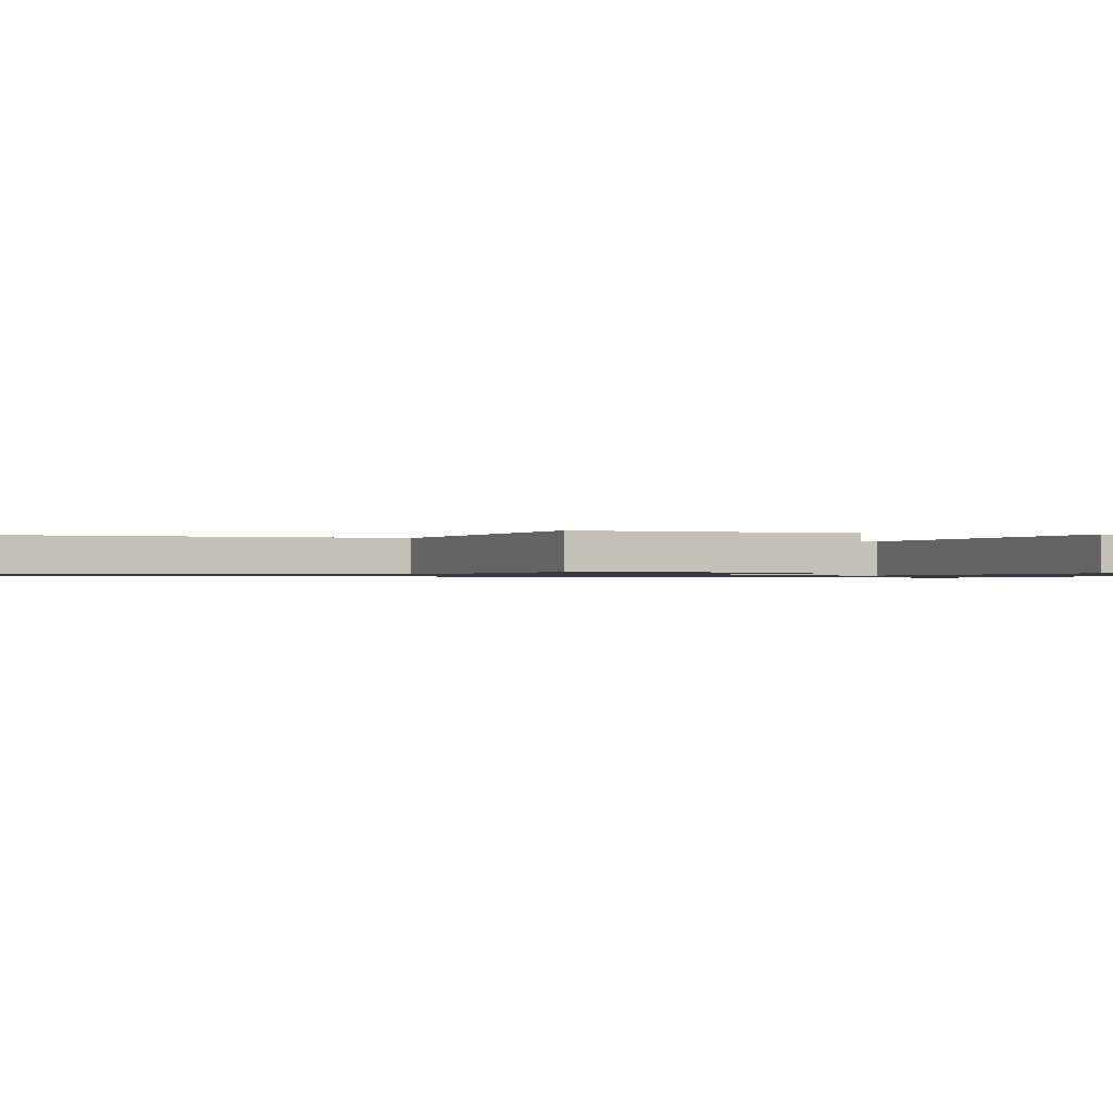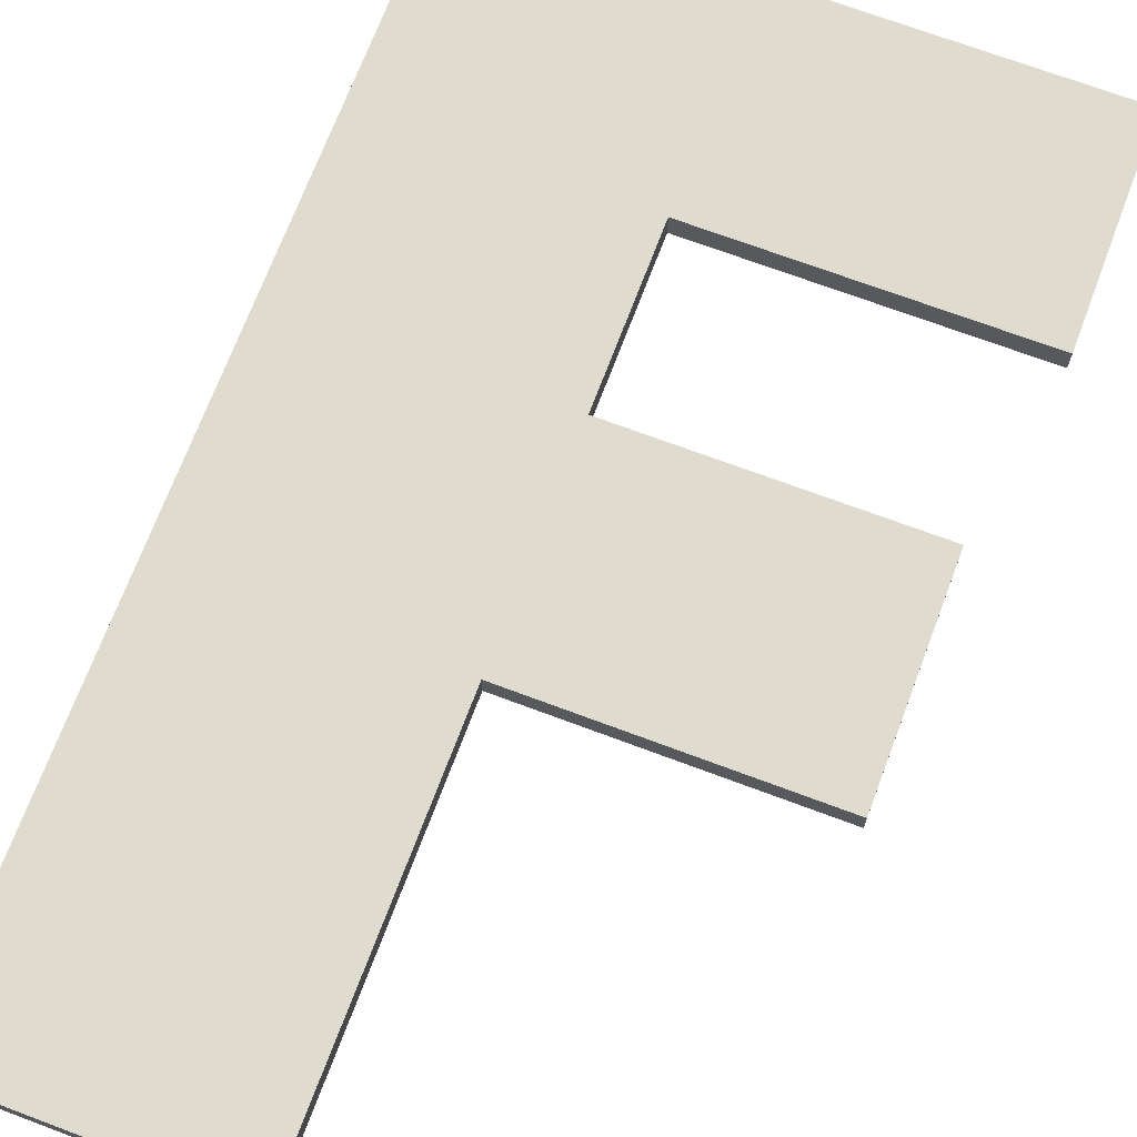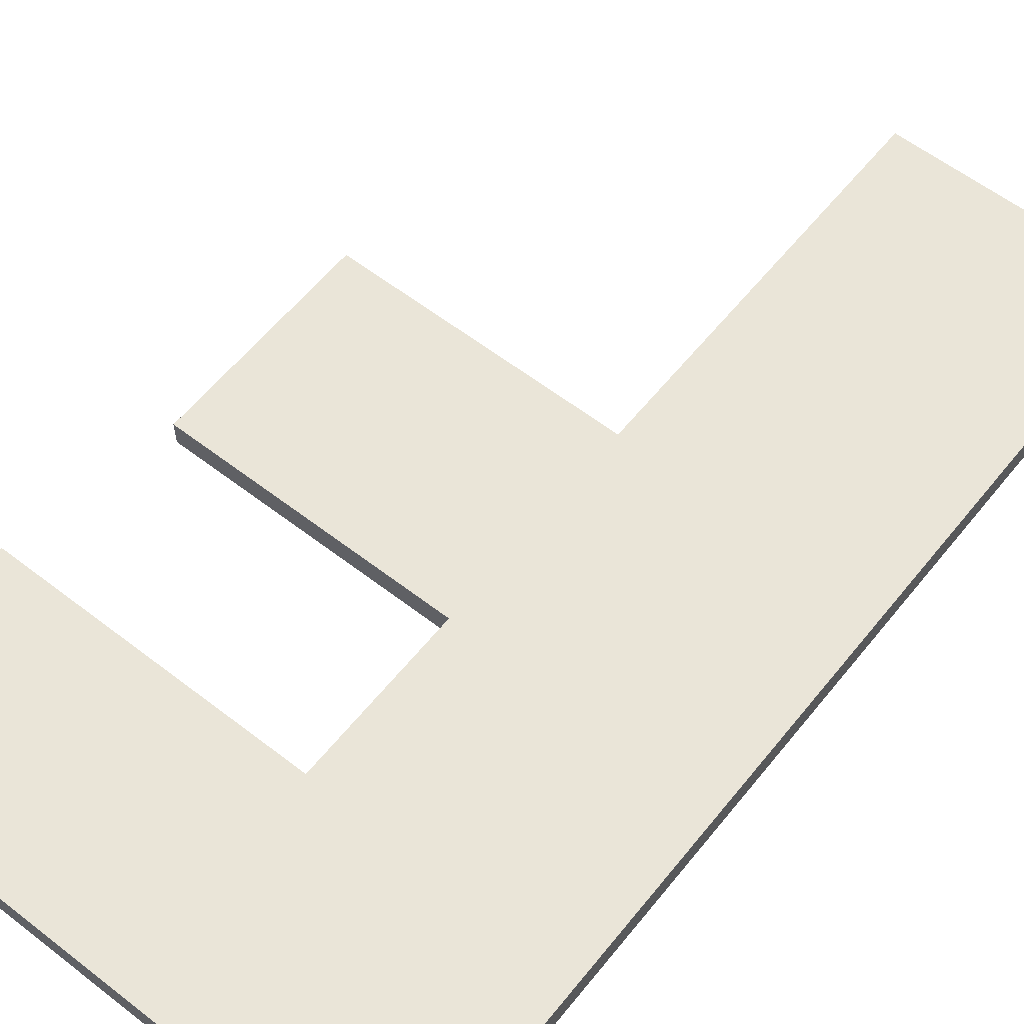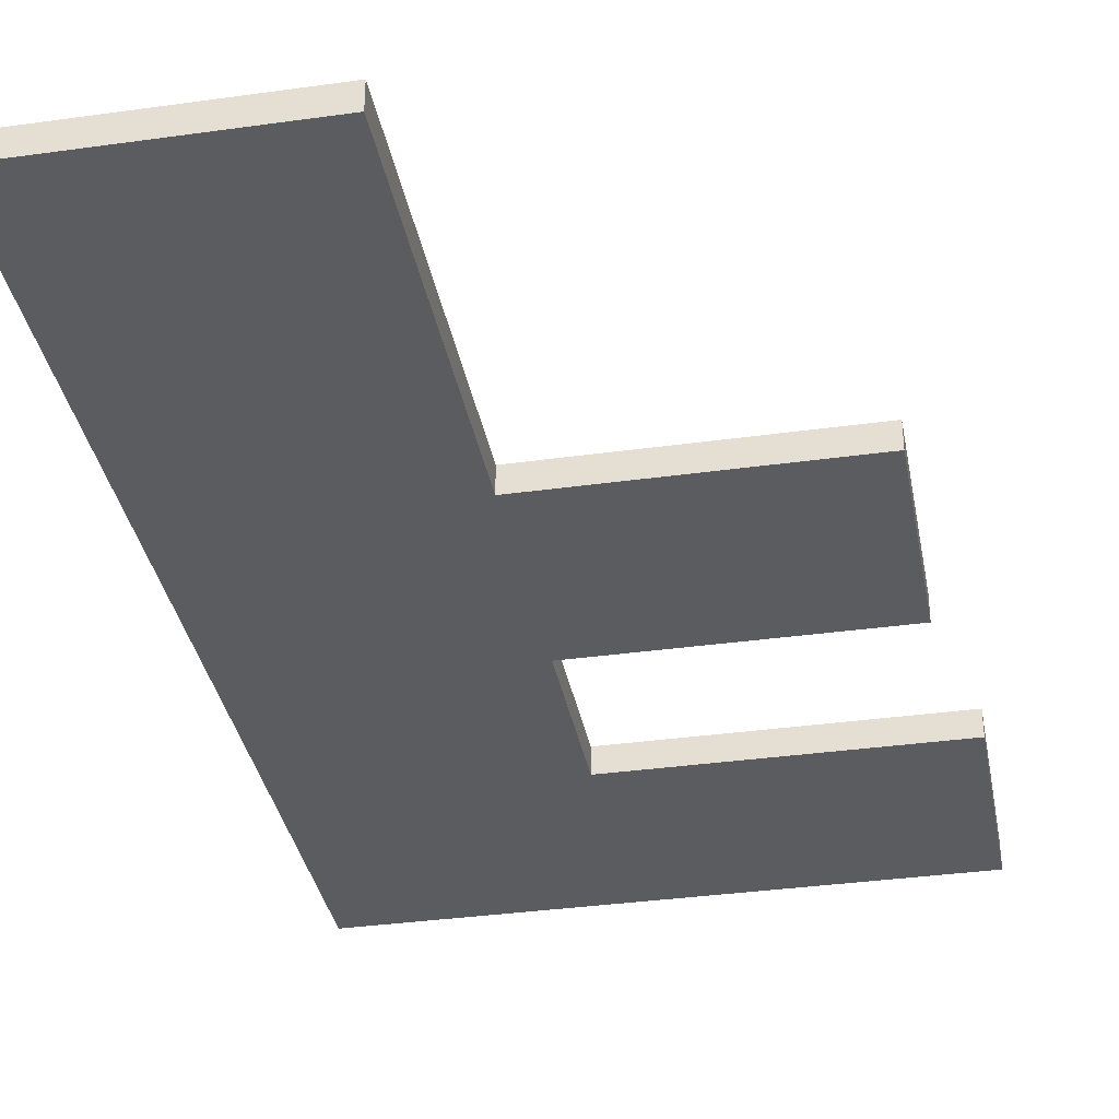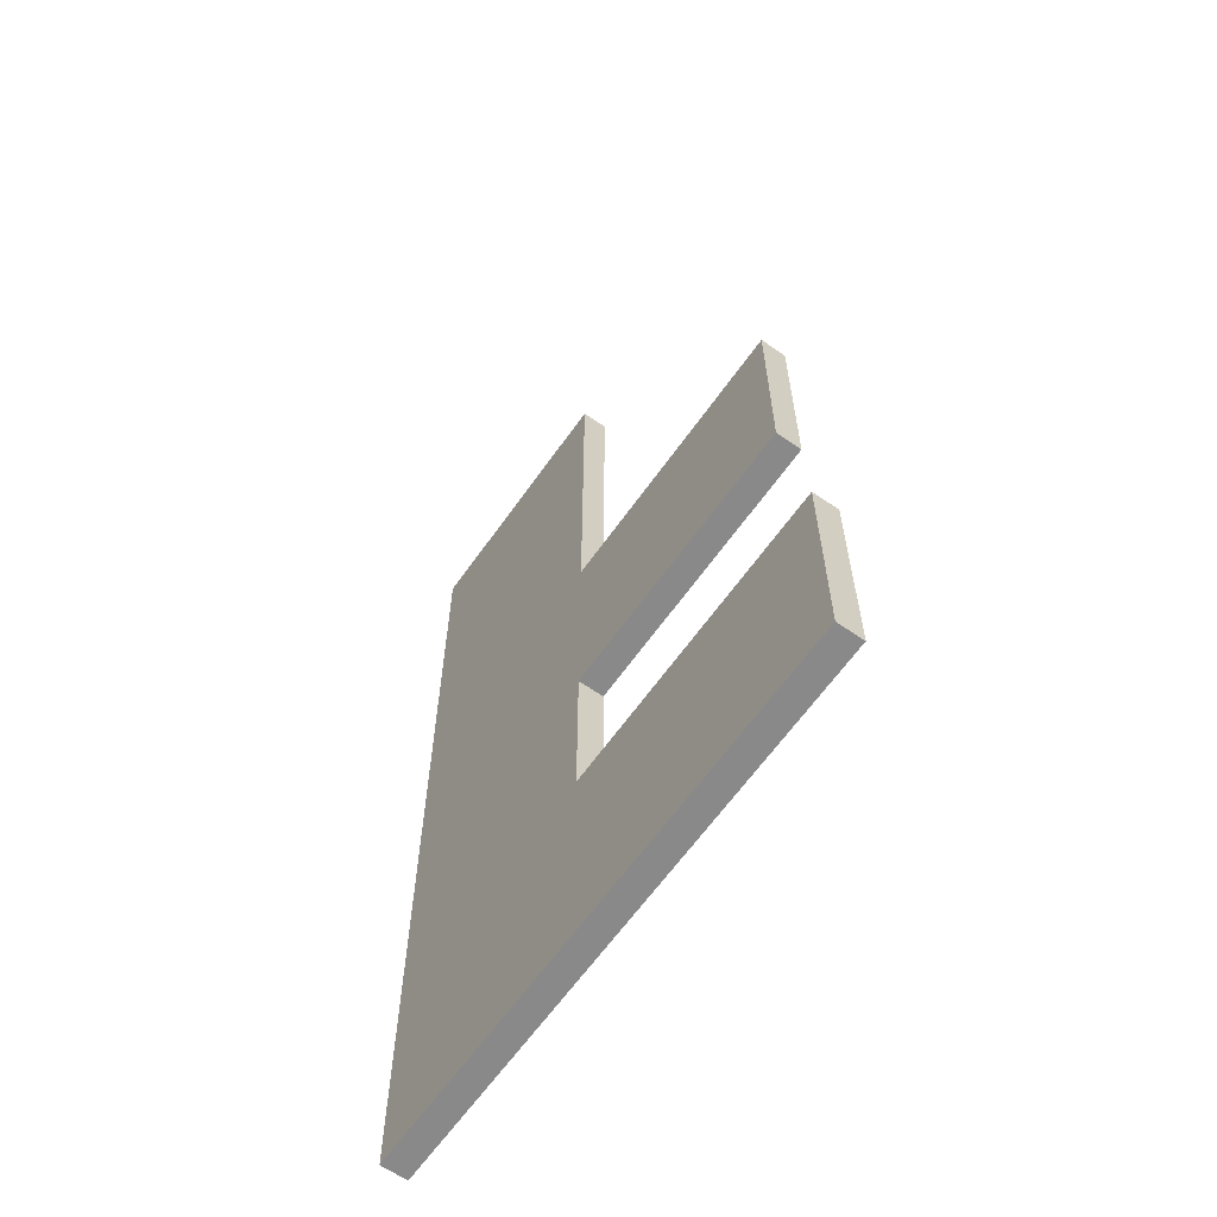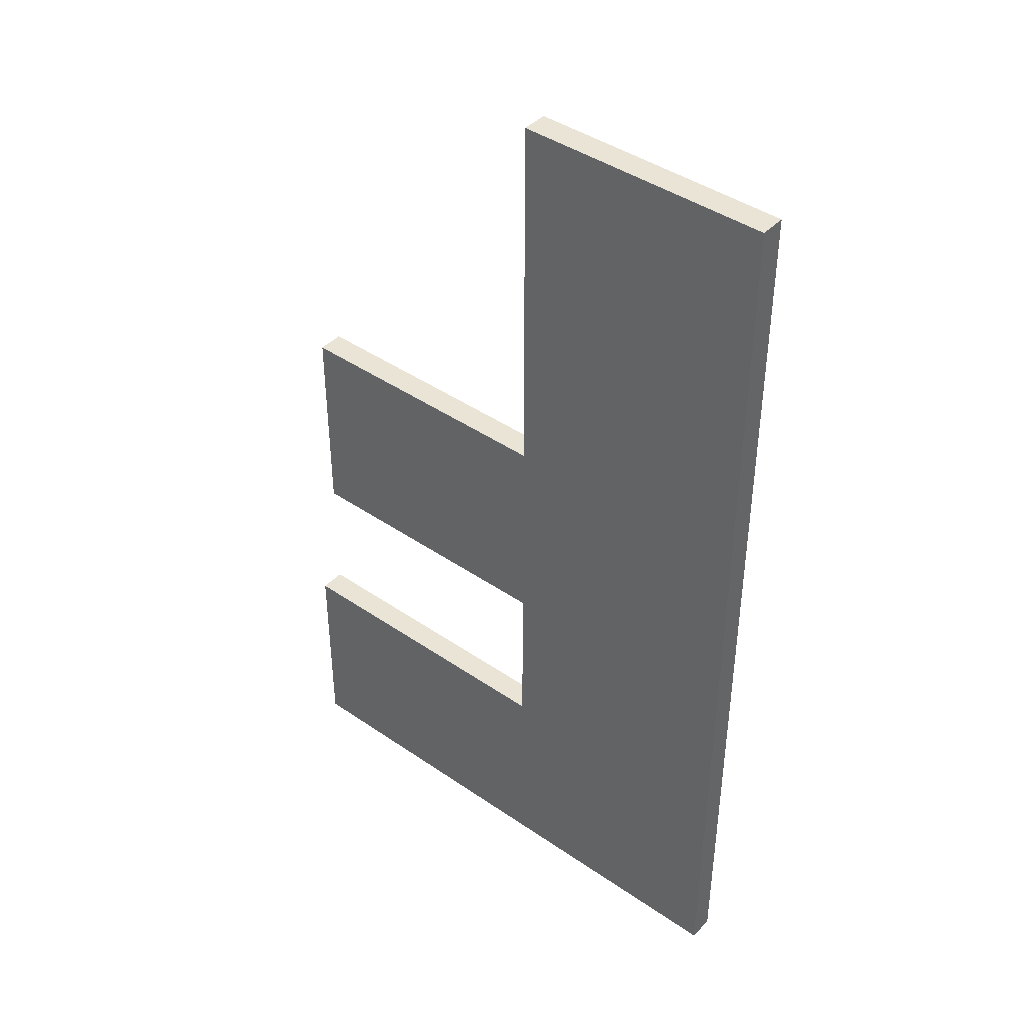
<metadata>
{"format":"obj","ext":"obj","renderer":"f3d","projection":"perspective","resolution":1024,"background":"white","views":[{"elev":-0.7,"azim":67.3,"up":"+Y"},{"elev":70.3,"azim":20.6,"up":"+Y"},{"elev":59.1,"azim":-141.5,"up":"+Y"},{"elev":-35.1,"azim":10.5,"up":"+Y"},{"elev":-63.0,"azim":54.9,"up":"+Z"},{"elev":42.4,"azim":-140.5,"up":"+Z"}]}
</metadata>
<code>
o mesh24/mesh24-geometry#mesh24-geometry
v 0.6055 -0.2113 0.2257
v 0.6098 -0.2113 0.2292
v 0.6055 -0.2113 0.242
v 0.615 -0.2113 0.2257
v 0.6098 -0.2113 0.242
v 0.6055 -0.2108 0.2257
v 0.615 -0.2113 0.2292
v 0.6098 -0.2113 0.232
v 0.6098 -0.2108 0.242
v 0.6055 -0.2108 0.242
v 0.615 -0.2108 0.2257
v 0.615 -0.2108 0.2292
v 0.6098 -0.2108 0.232
v 0.6098 -0.2113 0.2355
v 0.6098 -0.2108 0.2292
v 0.6145 -0.2113 0.232
v 0.6098 -0.2108 0.2355
v 0.6145 -0.2108 0.232
v 0.6145 -0.2113 0.2355
v 0.6145 -0.2108 0.2355
f 1 2 3
f 2 1 4
f 3 2 1
f 4 1 2
f 2 5 3
f 3 5 2
f 3 6 1
f 1 6 3
f 6 4 1
f 1 4 6
f 2 4 7
f 7 4 2
f 5 2 8
f 8 2 5
f 9 3 5
f 5 3 9
f 6 3 10
f 10 3 6
f 4 6 11
f 11 6 4
f 4 12 7
f 7 12 4
f 12 2 7
f 7 2 12
f 2 13 8
f 8 13 2
f 5 8 14
f 14 8 5
f 3 9 10
f 10 9 3
f 14 9 5
f 5 9 14
f 9 6 10
f 10 6 9
f 6 15 11
f 11 15 6
f 12 4 11
f 11 4 12
f 2 12 15
f 15 12 2
f 13 2 15
f 15 2 13
f 13 16 8
f 8 16 13
f 16 14 8
f 8 14 16
f 9 14 17
f 17 14 9
f 6 9 15
f 15 9 6
f 11 15 12
f 12 15 11
f 15 17 13
f 13 17 15
f 16 13 18
f 18 13 16
f 14 16 19
f 19 16 14
f 14 20 17
f 17 20 14
f 15 9 17
f 17 9 15
f 20 13 17
f 17 13 20
f 13 20 18
f 18 20 13
f 20 16 18
f 18 16 20
f 16 20 19
f 19 20 16
f 20 14 19
f 19 14 20

</code>
